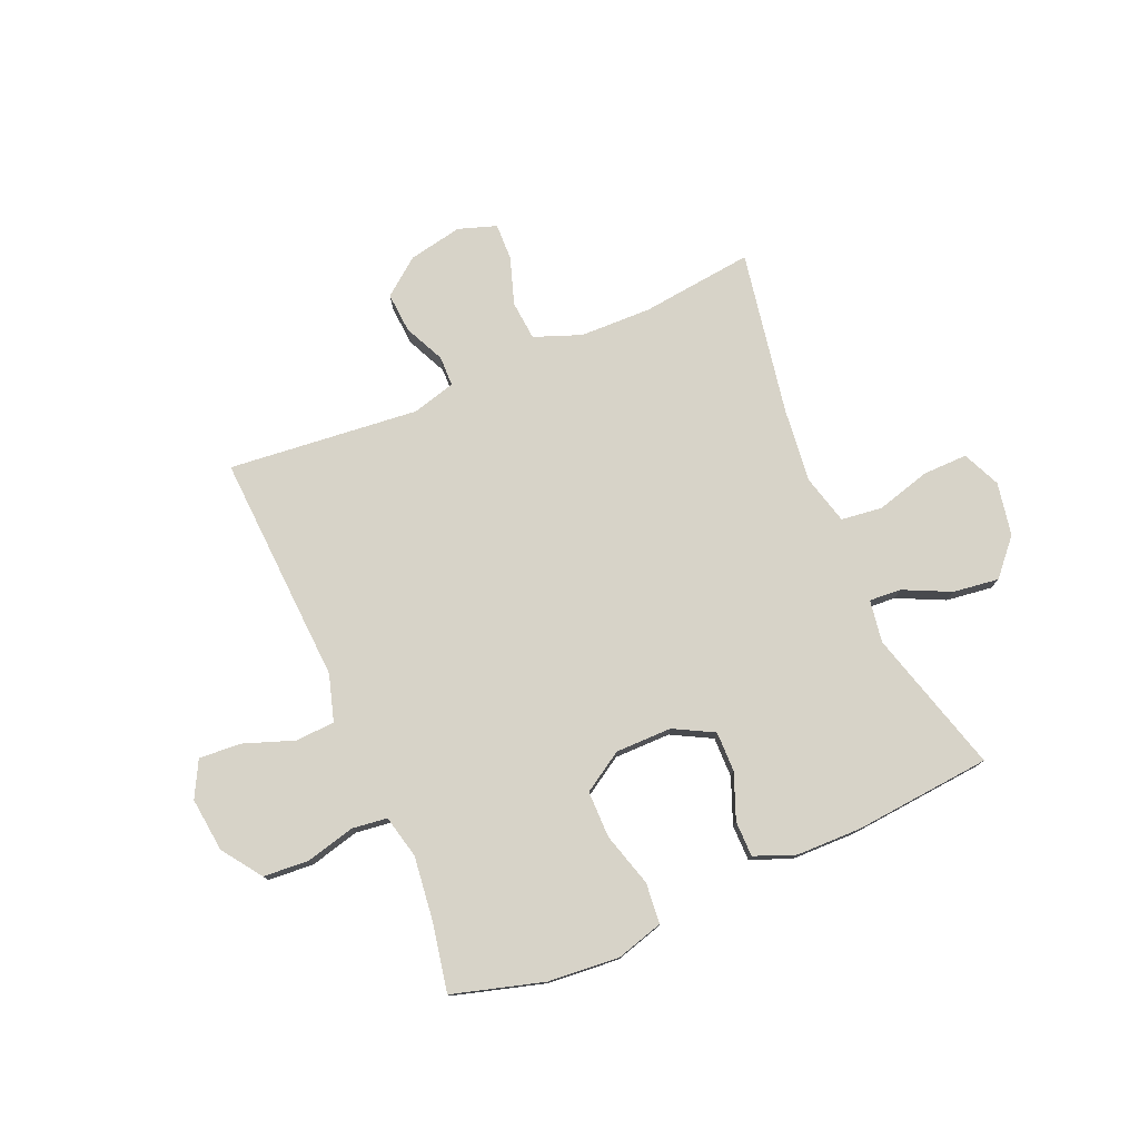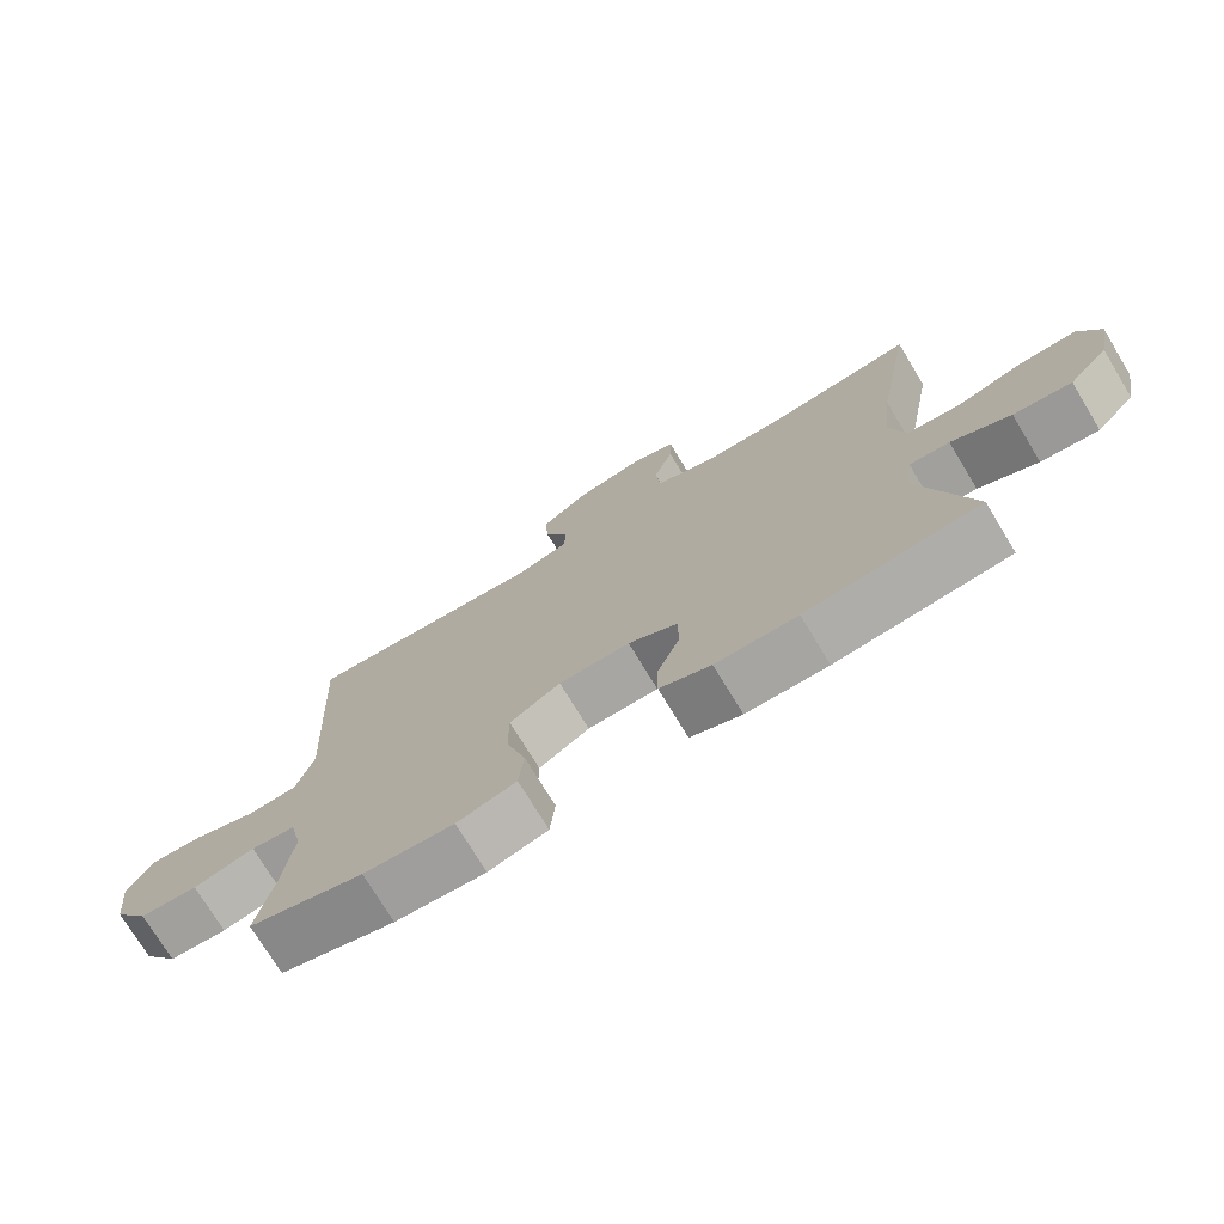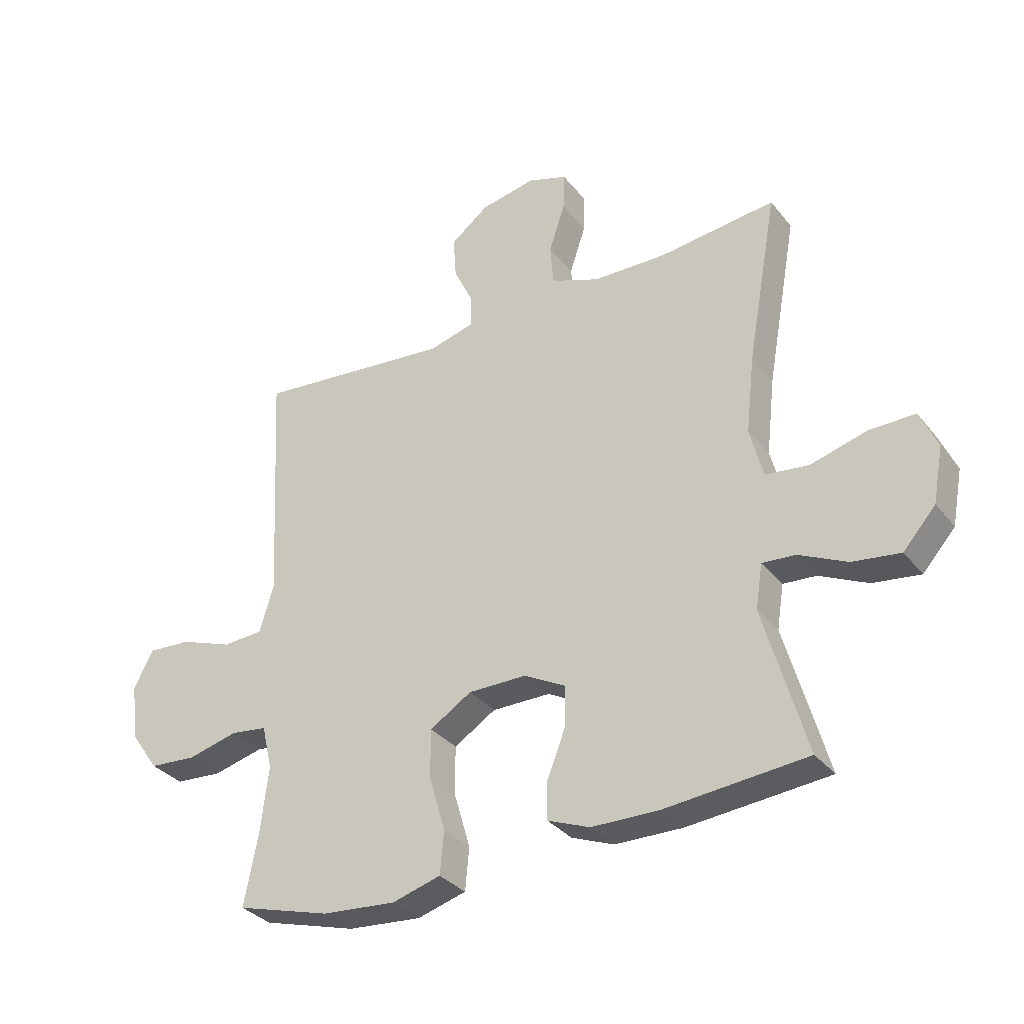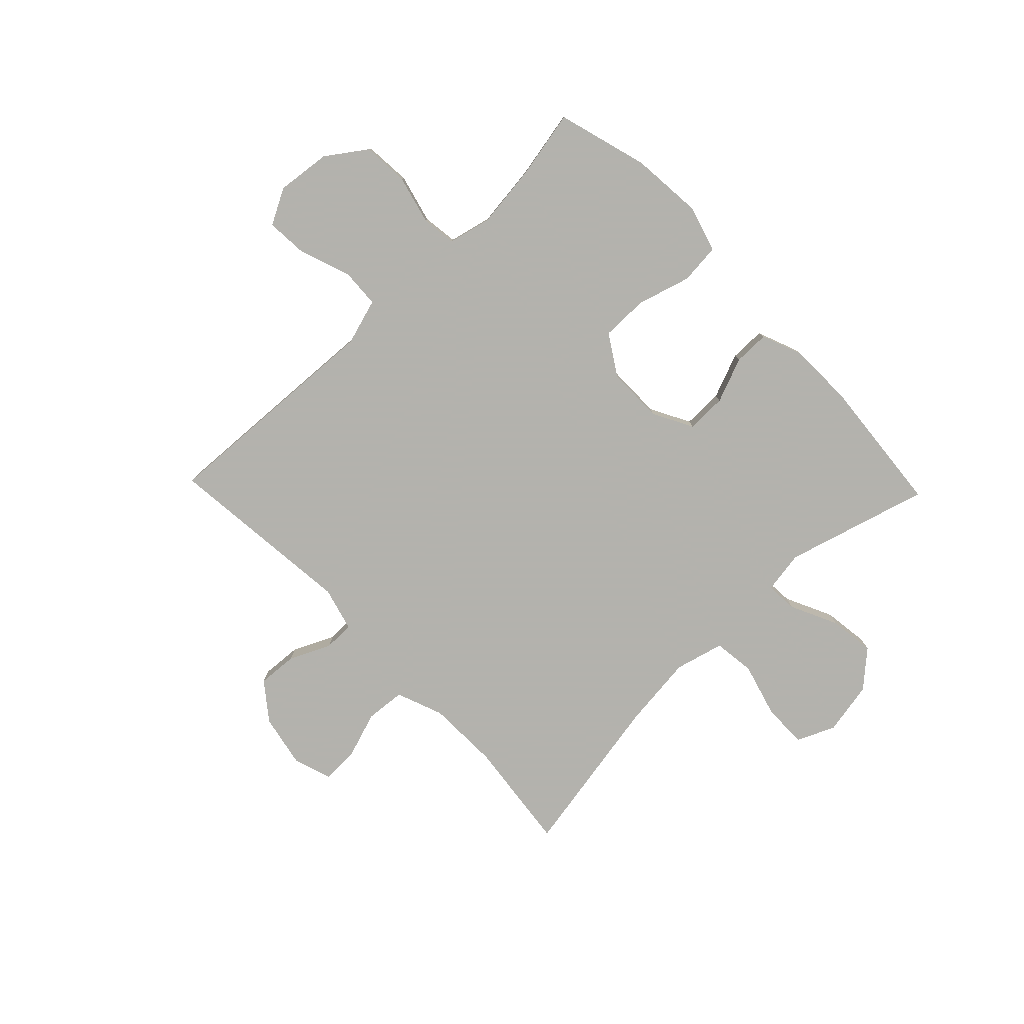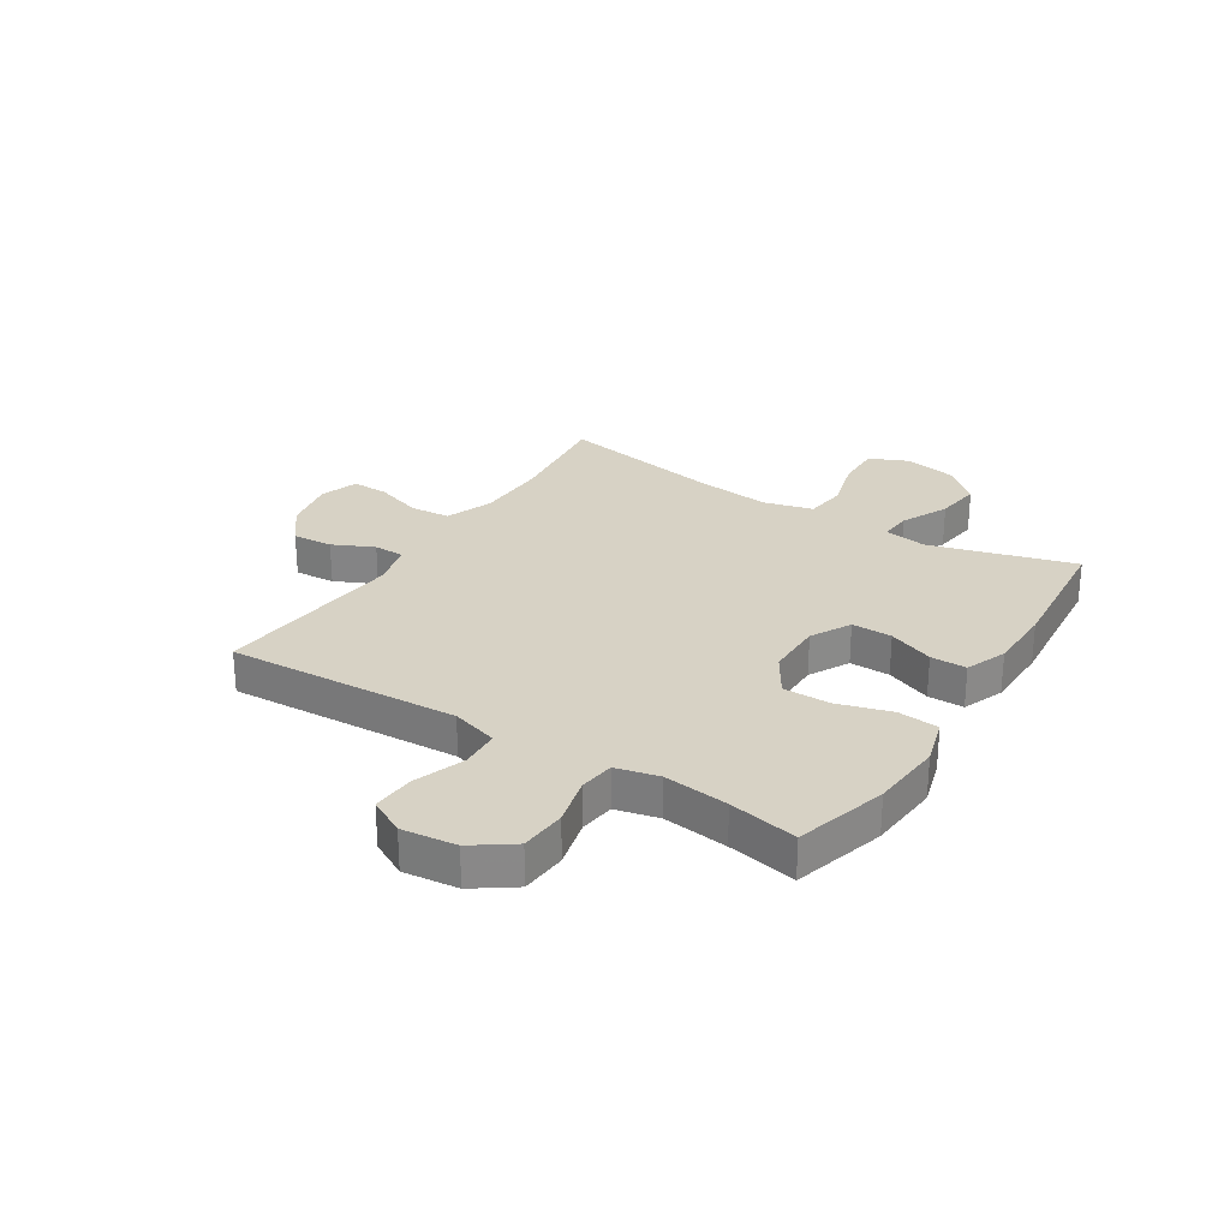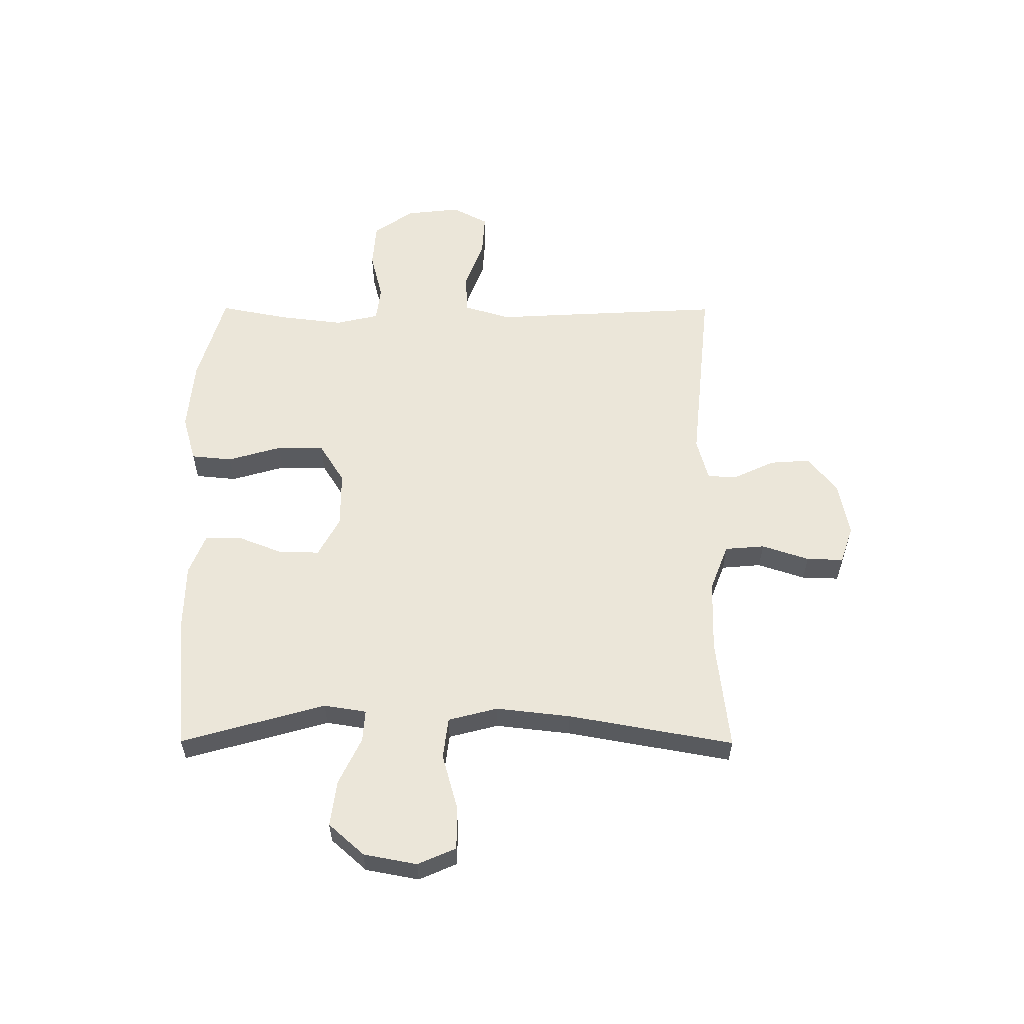
<metadata>
{"format":"obj","ext":"obj","renderer":"f3d","projection":"perspective","resolution":1024,"background":"white","views":[{"elev":77.1,"azim":156.7,"up":"+Y"},{"elev":-74.3,"azim":-148.8,"up":"+Z"},{"elev":-32.8,"azim":-147.9,"up":"+Z"},{"elev":-79.4,"azim":133.9,"up":"+Y"},{"elev":27.3,"azim":122.3,"up":"+Y"},{"elev":57.3,"azim":-89.8,"up":"+Y"}]}
</metadata>
<code>
v 0.5 0.07 -0.5
v 0.337 0.07 -0.547
v 0.209 0.07 -0.558
v 0.125 0.07 -0.534
v 0.118 0.07 -0.461
v 0.146 0.07 -0.365
v 0.146 0.07 -0.281
v 0.074 0.07 -0.236
v -0.027 0.07 -0.236
v -0.098 0.07 -0.274
v -0.097 0.07 -0.346
v -0.065 0.07 -0.427
v -0.065 0.07 -0.491
v -0.138 0.07 -0.52
v -0.254 0.07 -0.522
v -0.5 0.07 -0.5
v -0.427 0.07 -0.243
v -0.439 0.07 -0.167
v -0.496 0.07 -0.171
v -0.58 0.07 -0.211
v -0.662 0.07 -0.222
v -0.718 0.07 -0.159
v -0.736 0.07 -0.064
v -0.706 0.07 0.004
v -0.626 0.07 0.003
v -0.529 0.07 -0.024
v -0.455 0.07 -0.015
v -0.432 0.07 0.073
v -0.447 0.07 0.206
v -0.5 0.07 0.5
v -0.299 0.07 0.477
v -0.171 0.07 0.48
v -0.087 0.07 0.512
v -0.081 0.07 0.583
v -0.109 0.07 0.667
v -0.111 0.07 0.733
v -0.043 0.07 0.756
v 0.053 0.07 0.737
v 0.119 0.07 0.686
v 0.114 0.07 0.614
v 0.08 0.07 0.541
v 0.081 0.07 0.487
v 0.159 0.07 0.466
v 0.5 0.07 0.5
v 0.485 0.07 0.215
v 0.478 0.07 0.087
v 0.503 0.07 0.004
v 0.573 0.07 0
v 0.664 0.07 0.033
v 0.739 0.07 0.038
v 0.773 0.07 -0.026
v 0.762 0.07 -0.123
v 0.712 0.07 -0.194
v 0.63 0.07 -0.2
v 0.543 0.07 -0.178
v 0.48 0.07 -0.186
v 0.462 0.07 -0.263
v 0.476 0.07 -0.378
v 0.5 0 -0.5
v 0.337 0 -0.547
v 0.209 0 -0.558
v 0.125 0 -0.534
v 0.118 0 -0.461
v 0.146 0 -0.365
v 0.146 0 -0.281
v 0.074 0 -0.236
v -0.027 0 -0.236
v -0.098 0 -0.274
v -0.097 0 -0.346
v -0.065 0 -0.427
v -0.065 0 -0.491
v -0.138 0 -0.52
v -0.254 0 -0.522
v -0.5 0 -0.5
v -0.427 0 -0.243
v -0.439 0 -0.167
v -0.496 0 -0.171
v -0.58 0 -0.211
v -0.662 0 -0.222
v -0.718 0 -0.159
v -0.736 0 -0.064
v -0.706 0 0.004
v -0.626 0 0.003
v -0.529 0 -0.024
v -0.455 0 -0.015
v -0.432 0 0.073
v -0.447 0 0.206
v -0.5 0 0.5
v -0.299 0 0.477
v -0.171 0 0.48
v -0.087 0 0.512
v -0.081 0 0.583
v -0.109 0 0.667
v -0.111 0 0.733
v -0.043 0 0.756
v 0.053 0 0.737
v 0.119 0 0.686
v 0.114 0 0.614
v 0.08 0 0.541
v 0.081 0 0.487
v 0.159 0 0.466
v 0.5 0 0.5
v 0.485 0 0.215
v 0.478 0 0.087
v 0.503 0 0.004
v 0.573 0 0
v 0.664 0 0.033
v 0.739 0 0.038
v 0.773 0 -0.026
v 0.762 0 -0.123
v 0.712 0 -0.194
v 0.63 0 -0.2
v 0.543 0 -0.178
v 0.48 0 -0.186
v 0.462 0 -0.263
v 0.476 0 -0.378
f 52 53 54 55
f 52 55 56
f 51 52 56
f 48 49 50 51
f 47 48 51 56
f 46 47 56 57
f 43 44 45 46
f 42 43 46 57
f 38 39 40 41
f 38 41 42
f 37 38 42
f 34 35 36 37
f 33 34 37 42
f 32 33 42 57
f 29 30 31
f 28 29 31 32
f 27 28 32 57
f 23 24 25 26
f 19 20 21 22
f 18 19 22 23
f 14 15 16 17
f 14 17 18
f 11 12 13 14
f 10 11 14 18
f 9 10 18 23
f 3 4 5 6
f 3 6 7
f 58 1 2 3
f 58 3 7
f 57 58 7 8
f 27 57 8
f 23 26 27
f 8 9 23 27
f 113 112 111 110
f 114 113 110
f 114 110 109
f 109 108 107 106
f 114 109 106 105
f 115 114 105 104
f 104 103 102 101
f 115 104 101 100
f 99 98 97 96
f 100 99 96
f 100 96 95
f 95 94 93 92
f 100 95 92 91
f 115 100 91 90
f 89 88 87
f 90 89 87 86
f 115 90 86 85
f 84 83 82 81
f 80 79 78 77
f 81 80 77 76
f 75 74 73 72
f 76 75 72
f 72 71 70 69
f 76 72 69 68
f 81 76 68 67
f 64 63 62 61
f 65 64 61
f 61 60 59 116
f 65 61 116
f 66 65 116 115
f 66 115 85
f 85 84 81
f 85 81 67 66
f 1 59 60 2
f 2 60 61 3
f 3 61 62 4
f 4 62 63 5
f 5 63 64 6
f 6 64 65 7
f 7 65 66 8
f 8 66 67 9
f 9 67 68 10
f 10 68 69 11
f 11 69 70 12
f 12 70 71 13
f 13 71 72 14
f 14 72 73 15
f 15 73 74 16
f 16 74 75 17
f 17 75 76 18
f 18 76 77 19
f 19 77 78 20
f 20 78 79 21
f 21 79 80 22
f 22 80 81 23
f 23 81 82 24
f 24 82 83 25
f 25 83 84 26
f 26 84 85 27
f 27 85 86 28
f 28 86 87 29
f 29 87 88 30
f 30 88 89 31
f 31 89 90 32
f 32 90 91 33
f 33 91 92 34
f 34 92 93 35
f 35 93 94 36
f 36 94 95 37
f 37 95 96 38
f 38 96 97 39
f 39 97 98 40
f 40 98 99 41
f 41 99 100 42
f 42 100 101 43
f 43 101 102 44
f 44 102 103 45
f 45 103 104 46
f 46 104 105 47
f 47 105 106 48
f 48 106 107 49
f 49 107 108 50
f 50 108 109 51
f 51 109 110 52
f 52 110 111 53
f 53 111 112 54
f 54 112 113 55
f 55 113 114 56
f 56 114 115 57
f 57 115 116 58
f 58 116 59 1

</code>
